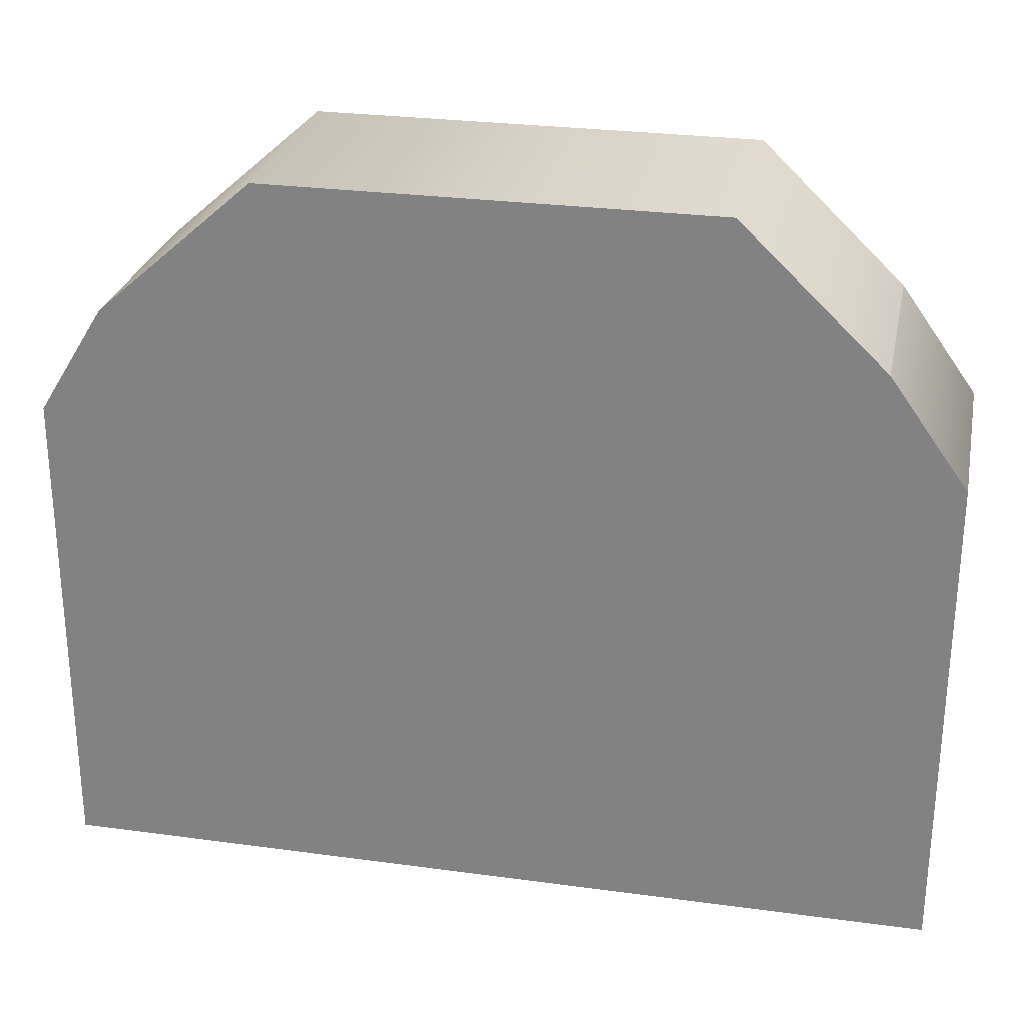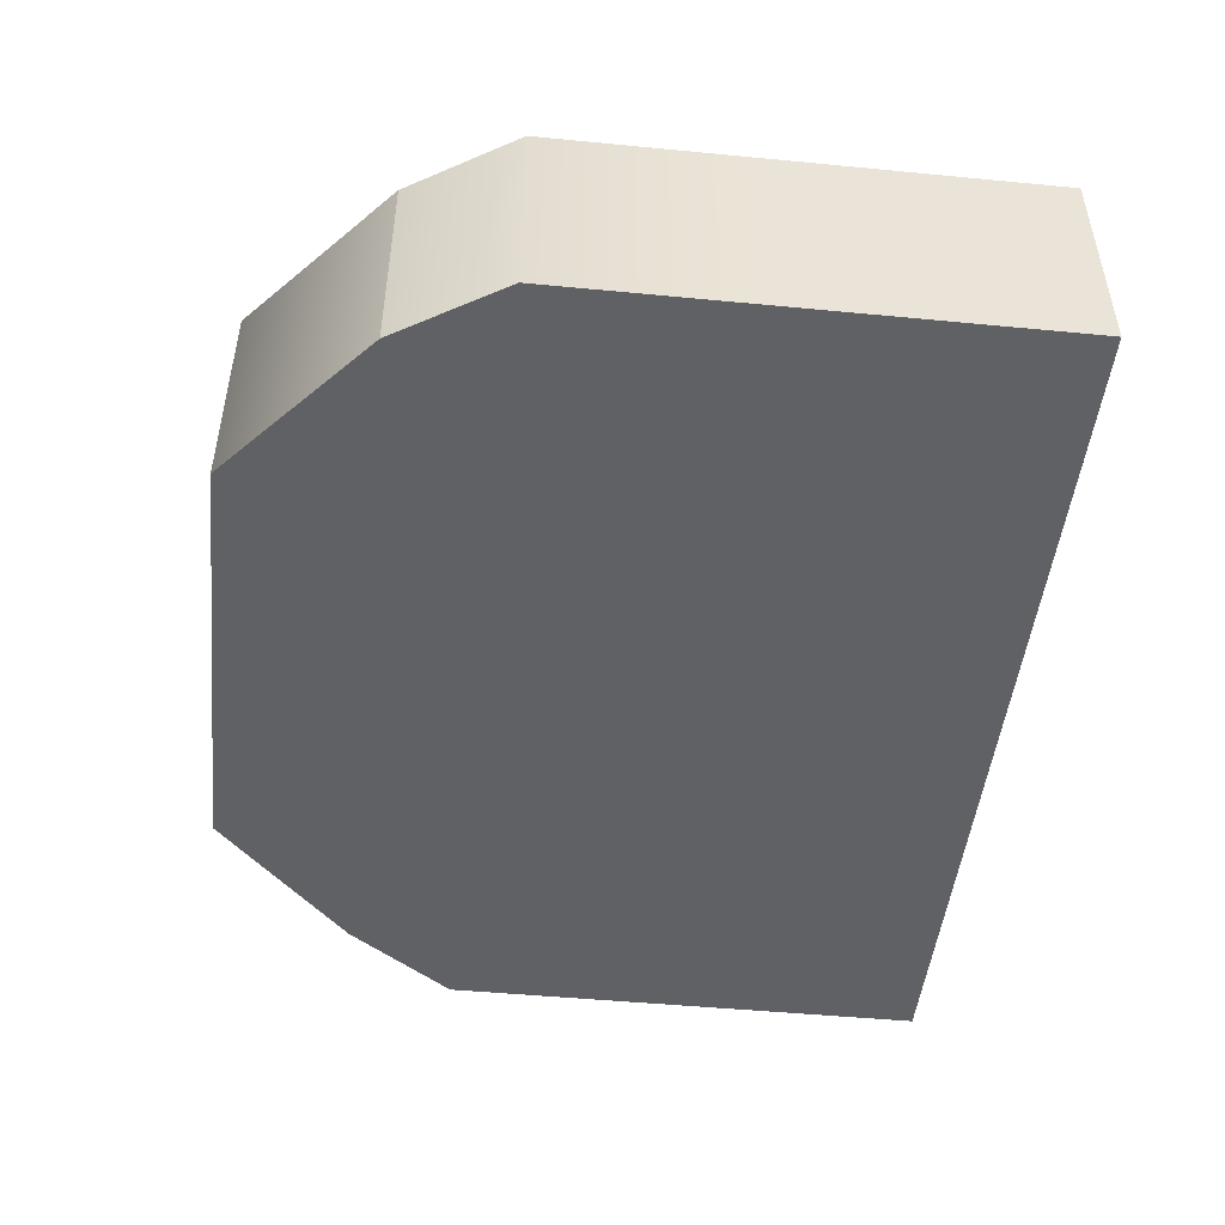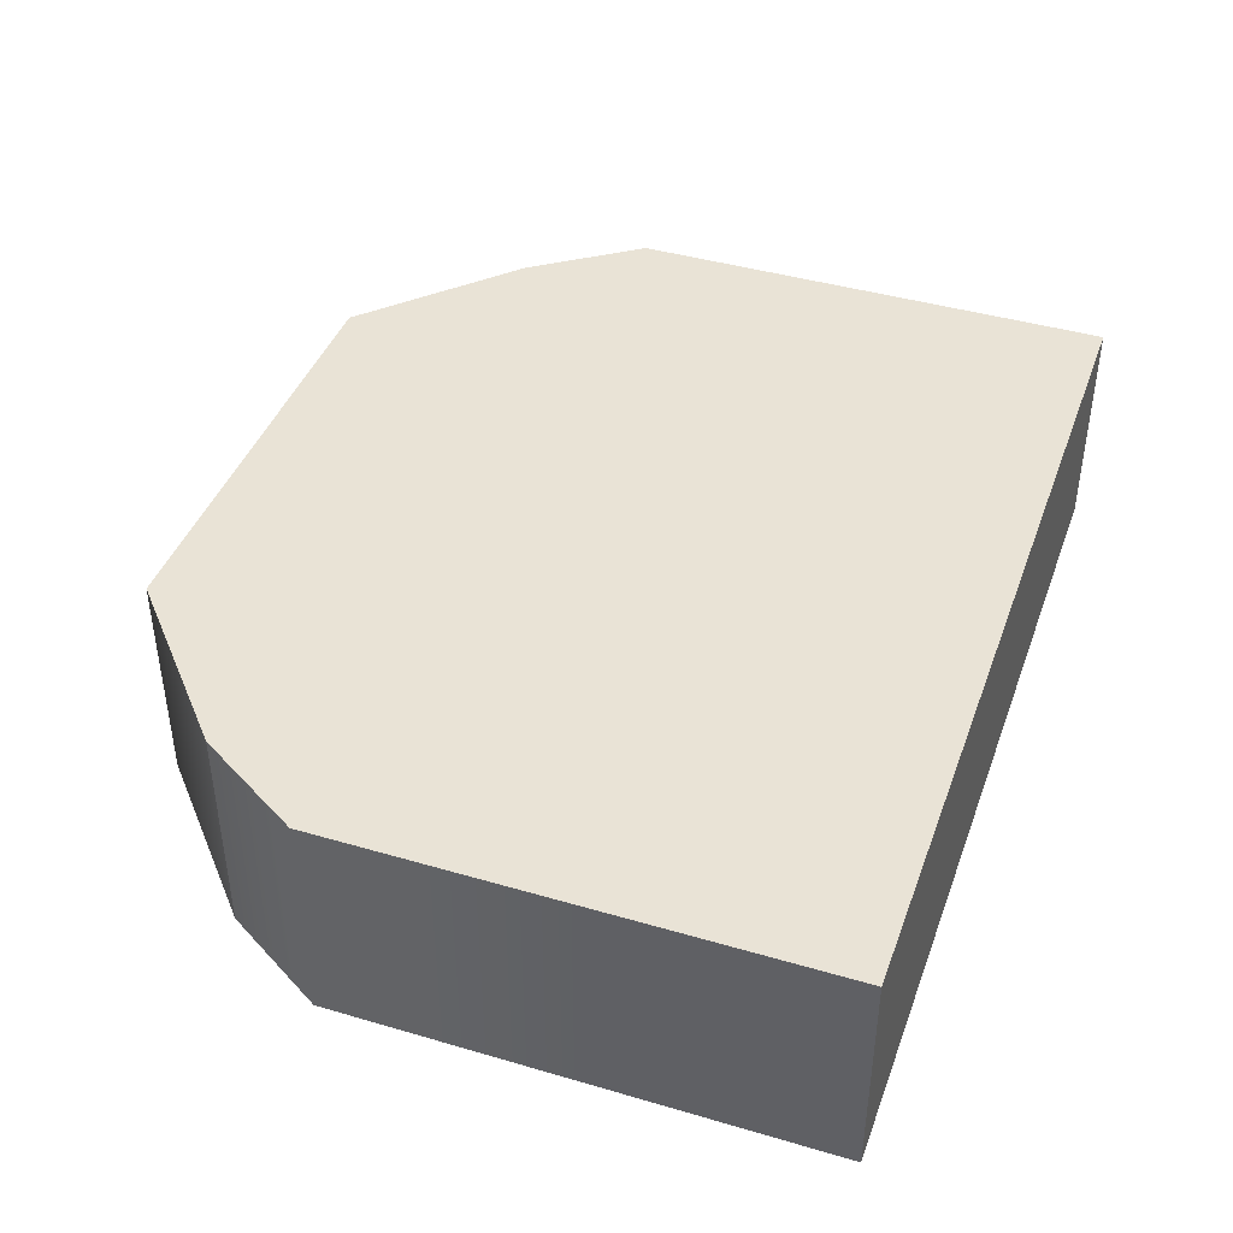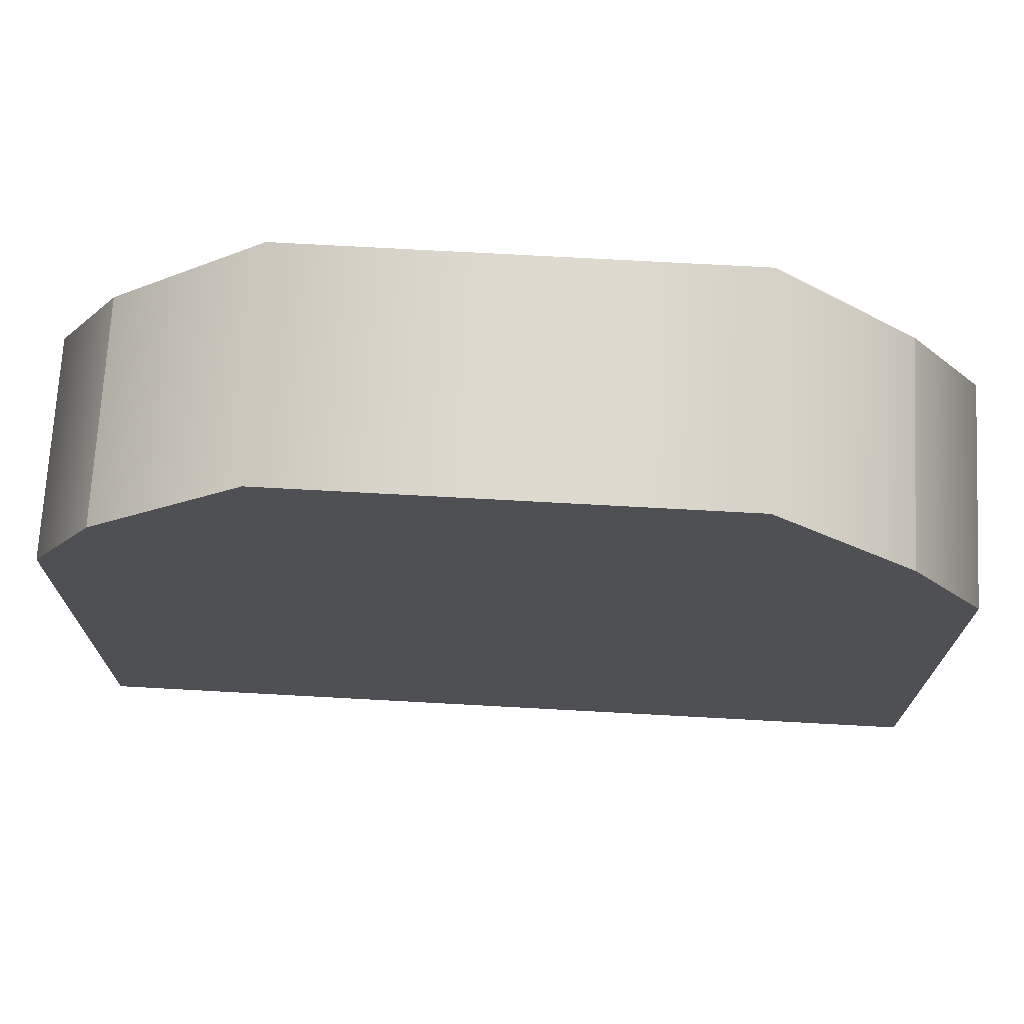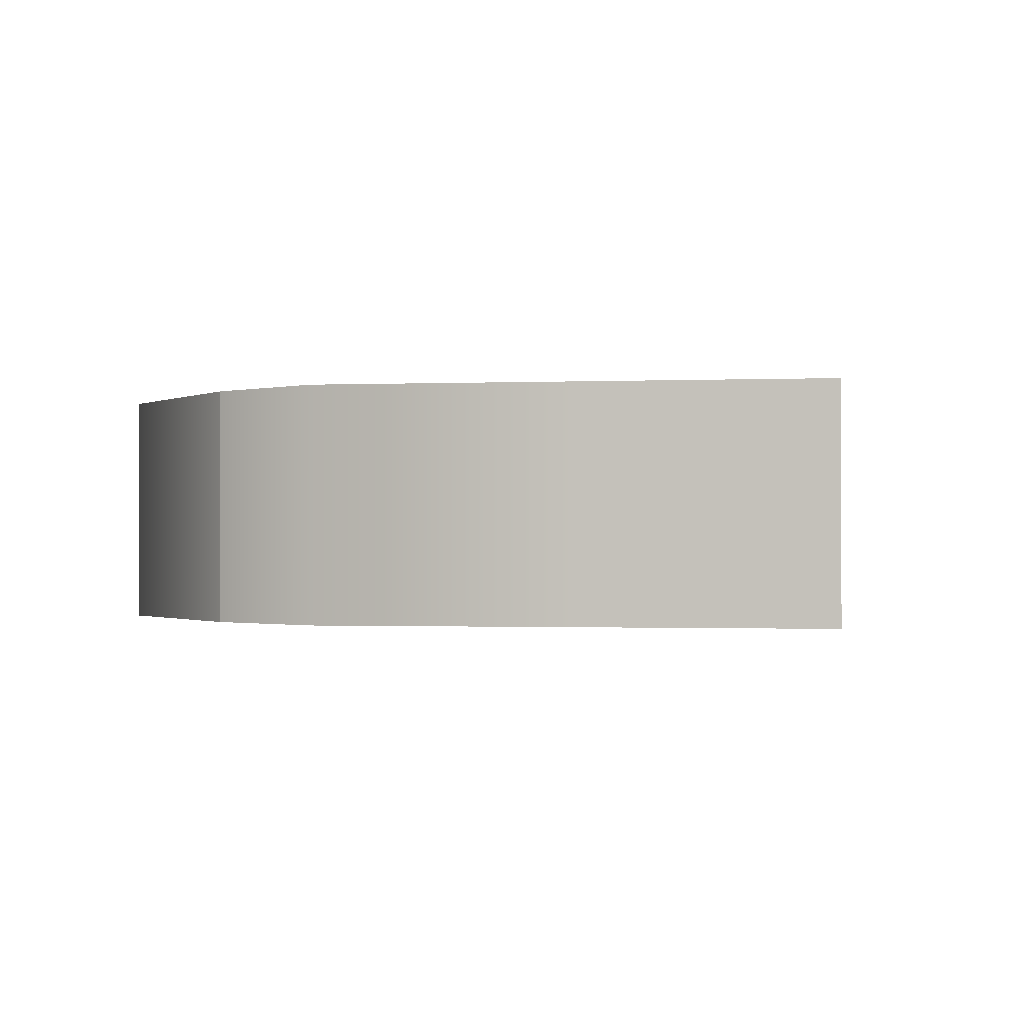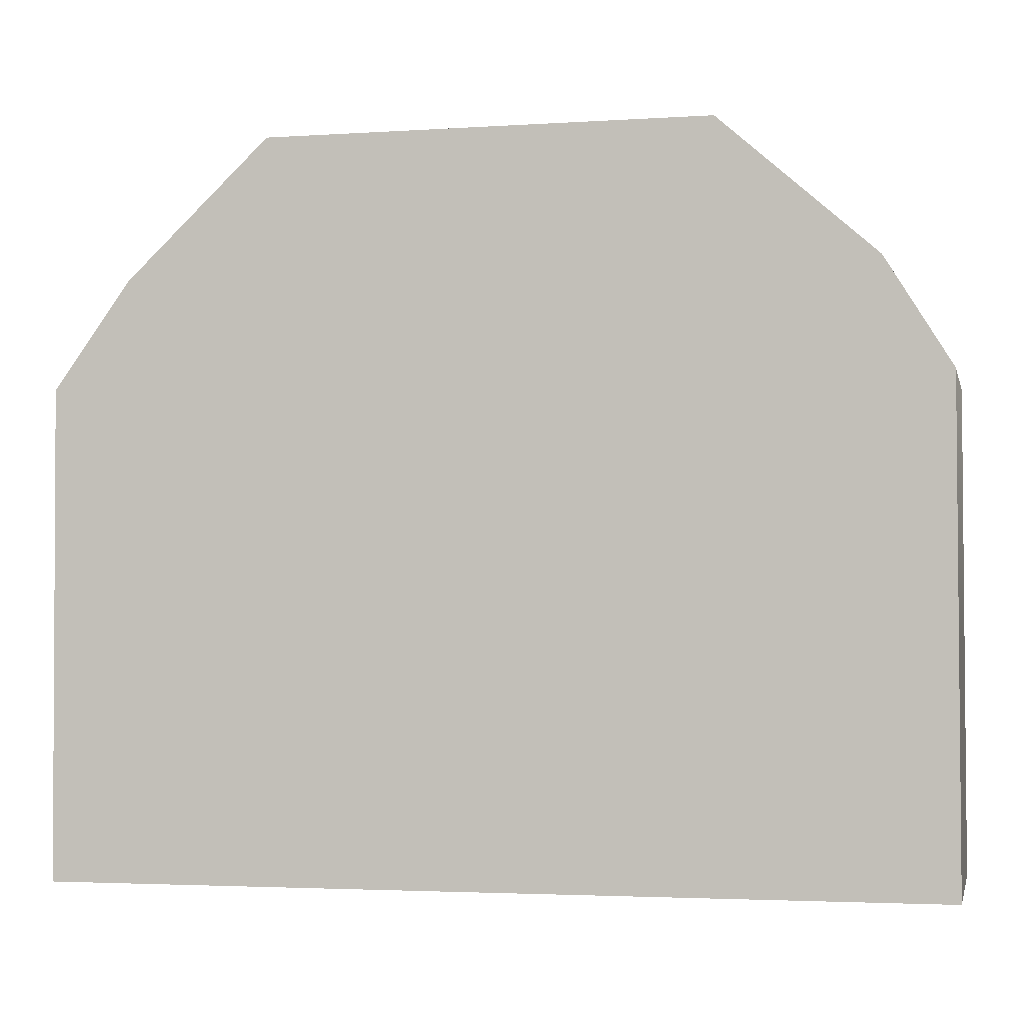
<metadata>
{"format":"obj","ext":"obj","renderer":"f3d","projection":"perspective","resolution":1024,"background":"white","views":[{"elev":27.0,"azim":-168.3,"up":"+Z"},{"elev":-48.1,"azim":83.7,"up":"+Y"},{"elev":42.2,"azim":109.2,"up":"+Y"},{"elev":71.5,"azim":-176.9,"up":"+Z"},{"elev":-0.9,"azim":98.6,"up":"+Y"},{"elev":-2.4,"azim":12.6,"up":"+Z"}]}
</metadata>
<code>
v  8.366 -0.0208 7.607
v  4.92 -0.0208 10.63
v  4.933 -0.0208 5.215
v  9.837 -0.0208 5.227
v  4.946 -0.0208 -0.204
v  9.85 -0.0208 -0.1921
v  4.959 -0.0208 -5.623
v  9.864 -0.0208 -5.611
v  0.0155 -0.0208 10.62
v  0.0287 -0.0208 5.203
v  0.0418 -0.0208 -0.216
v  0.055 -0.0208 -5.635
v  -4.889 -0.0208 10.61
v  -4.876 -0.0208 5.191
v  -4.862 -0.0208 -0.2279
v  -4.849 -0.0208 -5.647
v  -8.07 -0.0208 7.567
v  -9.78 -0.0208 5.179
v  -9.767 -0.0208 -0.2398
v  -9.754 -0.0208 -5.659
v  8.366 4.963 7.607
v  9.837 4.963 5.227
v  4.933 4.963 5.215
v  4.92 4.963 10.63
v  9.85 4.963 -0.1921
v  4.946 4.963 -0.204
v  9.864 4.963 -5.611
v  4.959 4.963 -5.623
v  0.0287 4.963 5.203
v  0.0155 4.963 10.62
v  0.0418 4.963 -0.216
v  0.055 4.963 -5.635
v  -4.876 4.963 5.191
v  -4.889 4.963 10.61
v  -4.862 4.963 -0.2279
v  -4.849 4.963 -5.647
v  -9.78 4.963 5.179
v  -8.07 4.963 7.567
v  -9.767 4.963 -0.2398
v  -9.754 4.963 -5.659
g Box001
f 1 2 3
f 3 4 1
f 4 3 5
f 5 6 4
f 6 5 7
f 7 8 6
f 2 9 10
f 10 3 2
f 3 10 11
f 11 5 3
f 5 11 12
f 12 7 5
f 9 13 14
f 14 10 9
f 10 14 15
f 15 11 10
f 11 15 16
f 16 12 11
f 13 17 18
f 18 14 13
f 14 18 19
f 19 15 14
f 15 19 20
f 20 16 15
f 21 22 23
f 23 24 21
f 22 25 26
f 26 23 22
f 25 27 28
f 28 26 25
f 24 23 29
f 29 30 24
f 23 26 31
f 31 29 23
f 26 28 32
f 32 31 26
f 30 29 33
f 33 34 30
f 29 31 35
f 35 33 29
f 31 32 36
f 36 35 31
f 34 33 37
f 37 38 34
f 33 35 39
f 39 37 33
f 35 36 40
f 40 39 35
f 1 4 22
f 22 21 1
f 4 6 25
f 25 22 4
f 6 8 27
f 27 25 6
f 8 7 28
f 28 27 8
f 7 12 32
f 32 28 7
f 12 16 36
f 36 32 12
f 16 20 40
f 40 36 16
f 20 19 39
f 39 40 20
f 19 18 37
f 37 39 19
f 18 17 38
f 38 37 18
f 17 13 34
f 34 38 17
f 13 9 30
f 30 34 13
f 9 2 24
f 24 30 9
f 2 1 21
f 21 24 2

</code>
